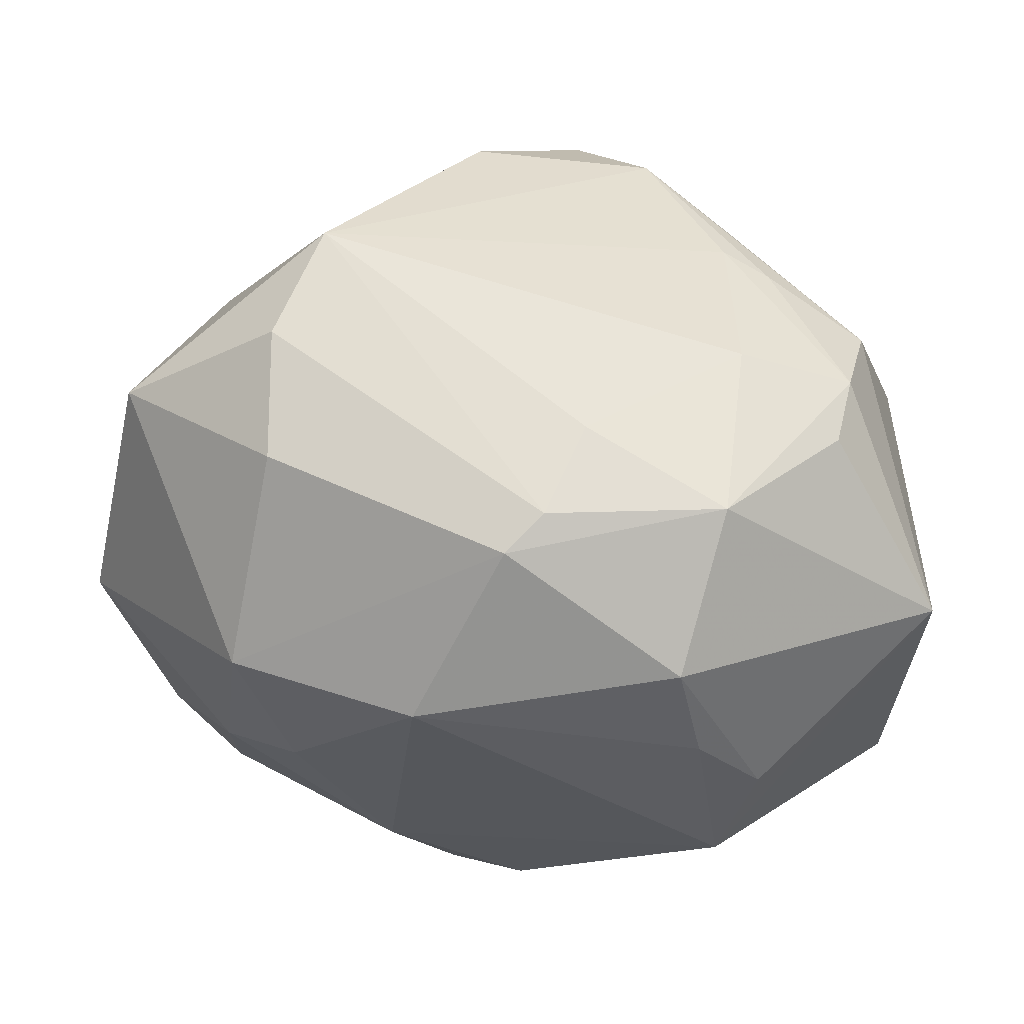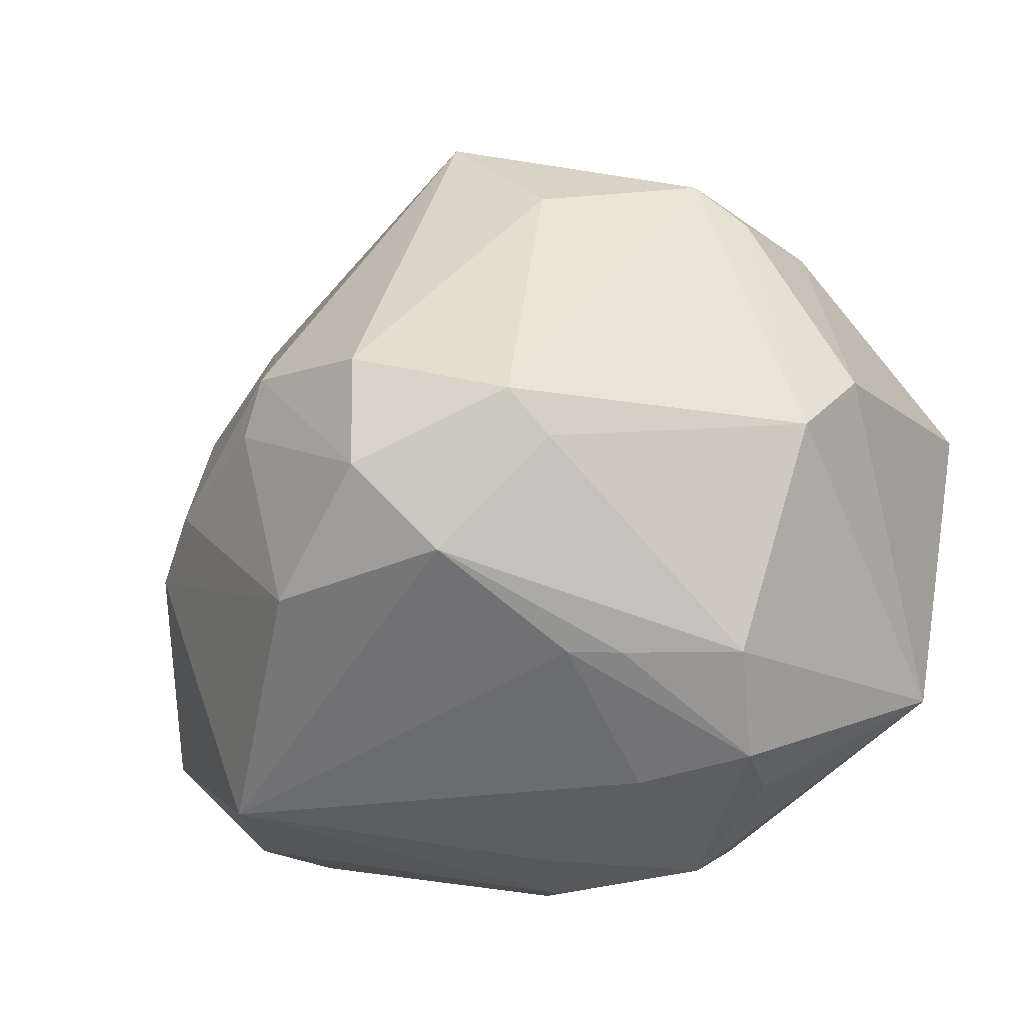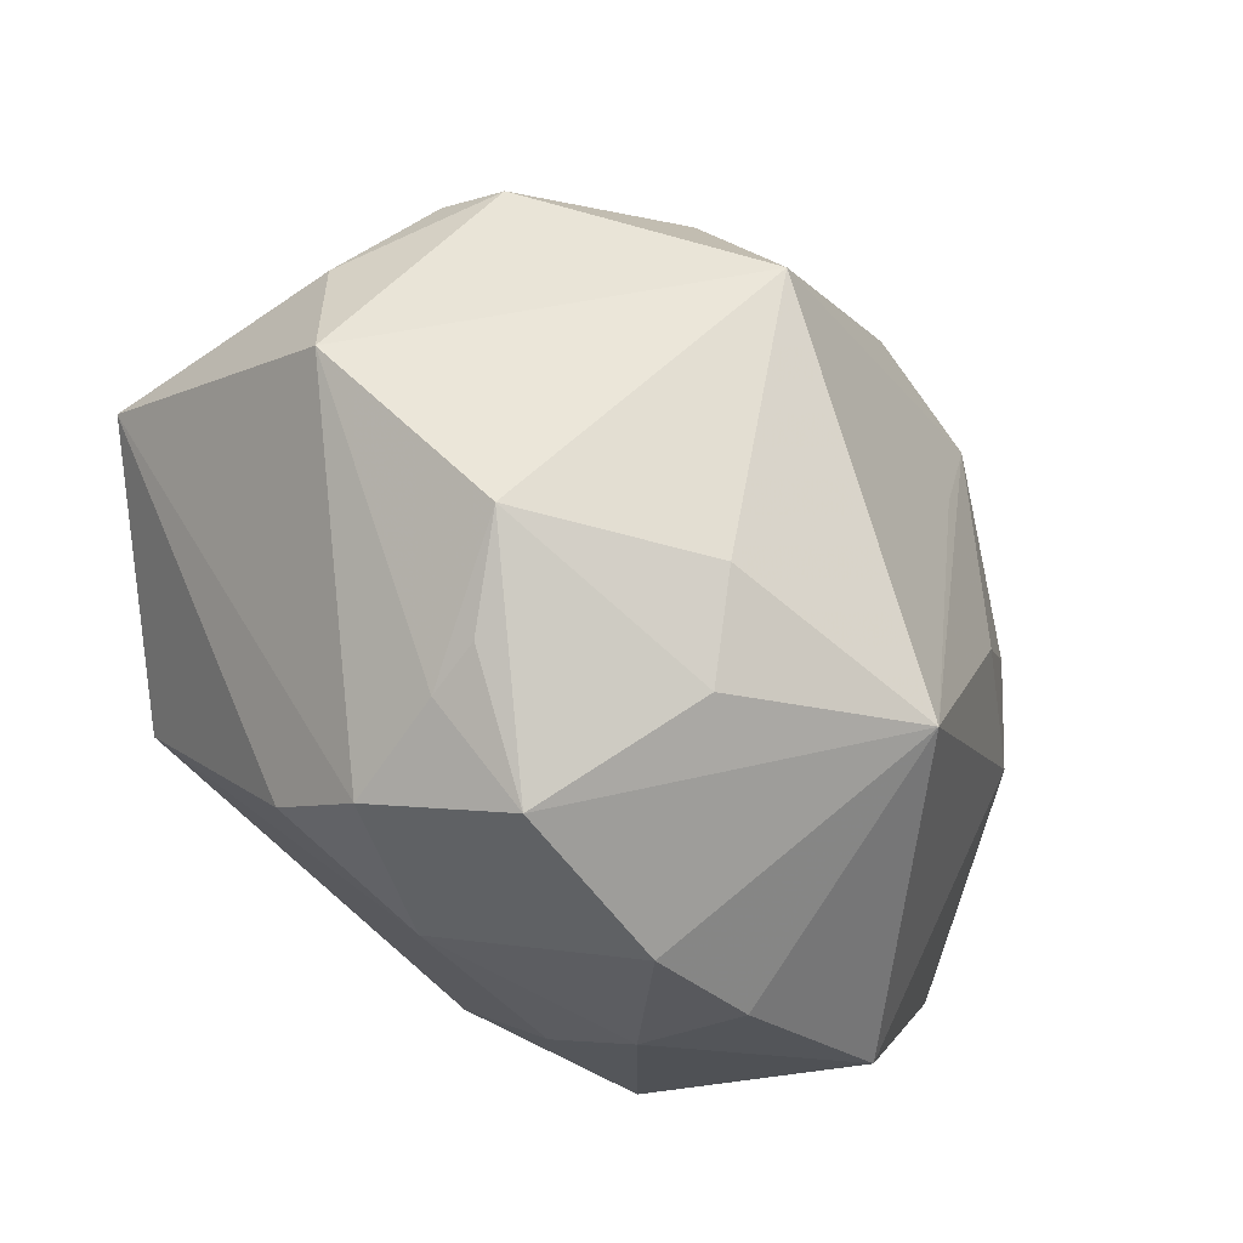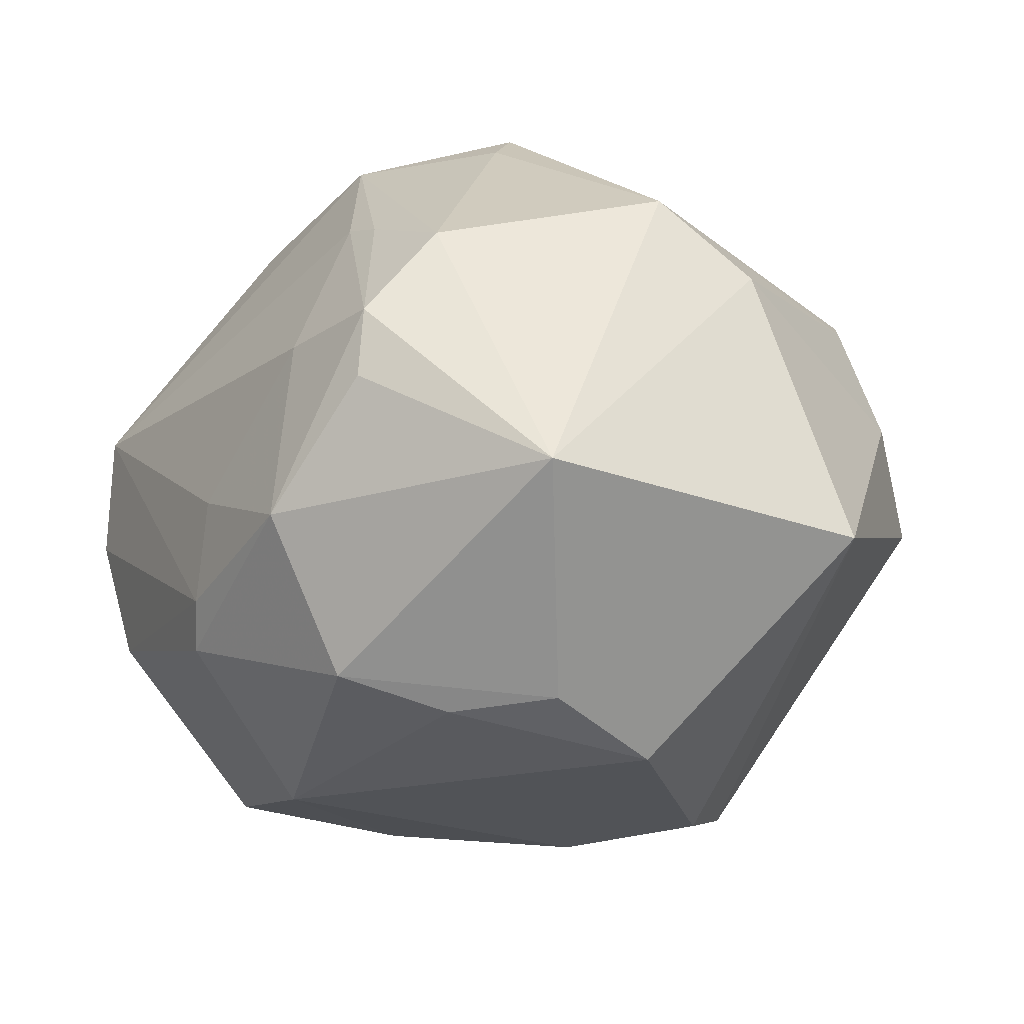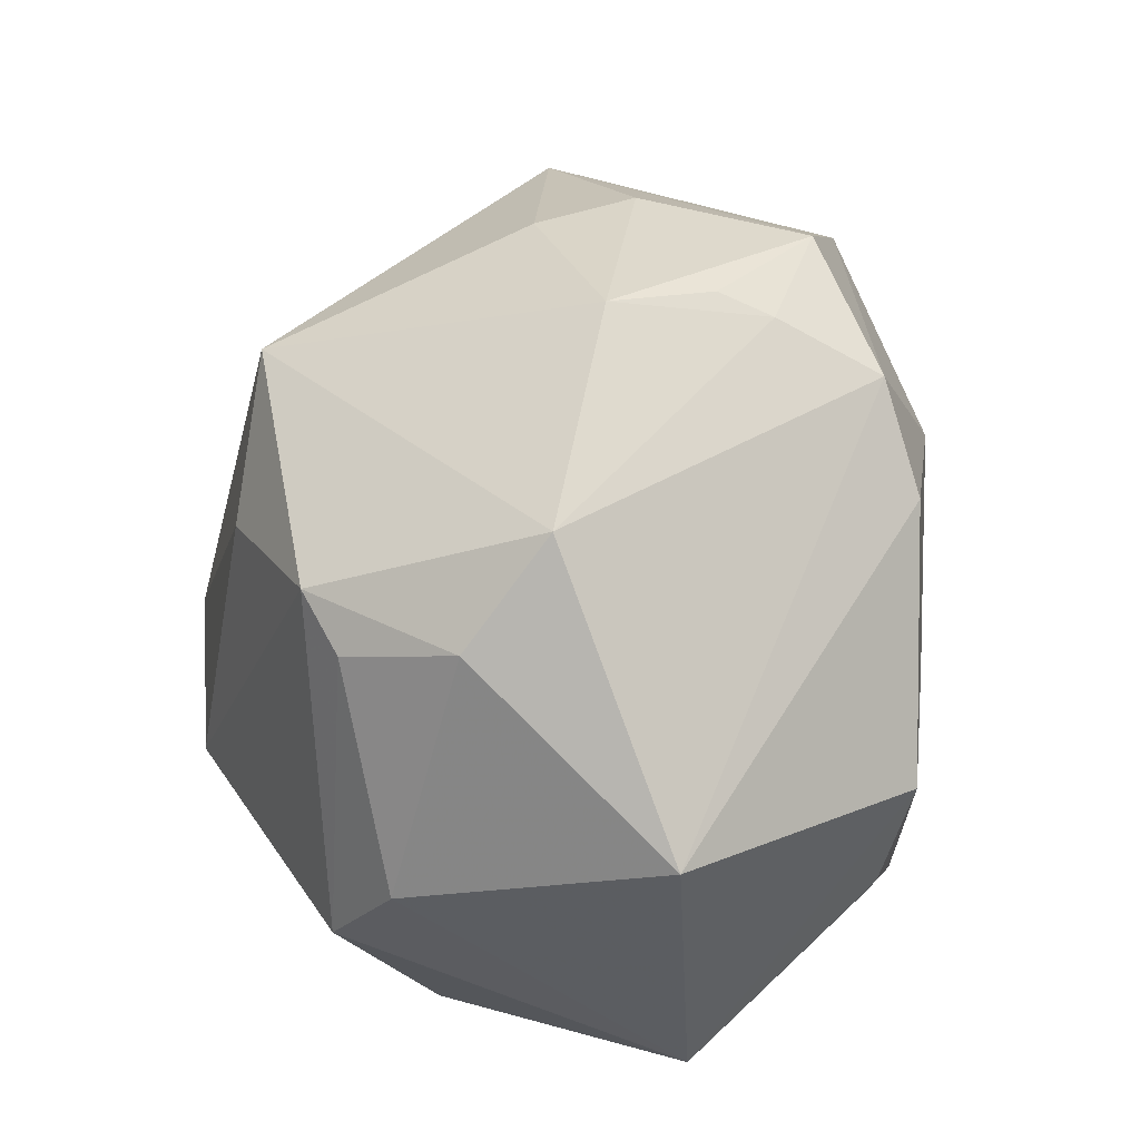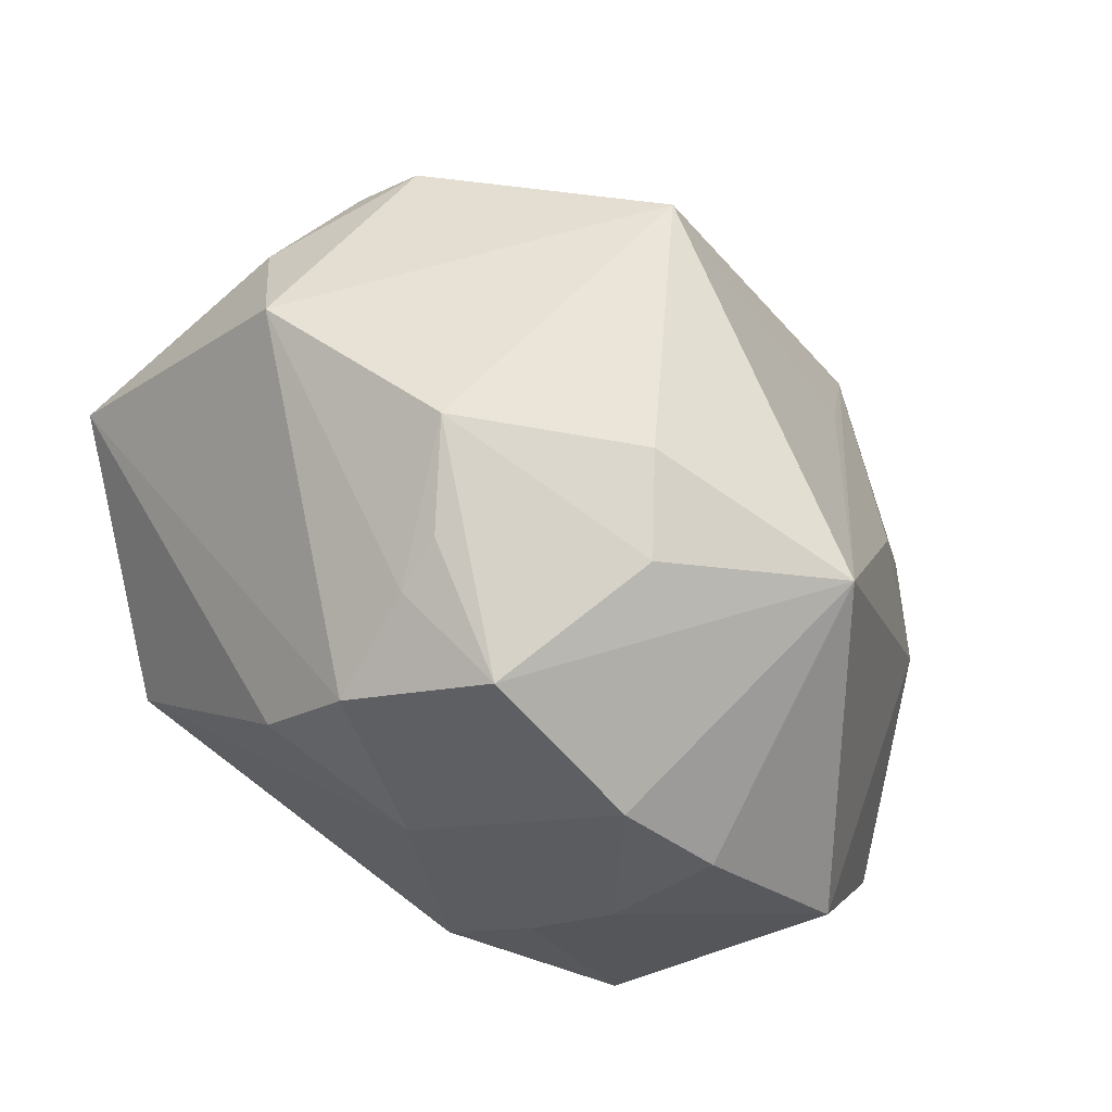
<metadata>
{"format":"obj","ext":"obj","renderer":"f3d","projection":"perspective","resolution":1024,"background":"white","views":[{"elev":-29.6,"azim":-14.1,"up":"+Z"},{"elev":-38.6,"azim":29.4,"up":"+Y"},{"elev":79.8,"azim":-133.9,"up":"+Y"},{"elev":-30.0,"azim":51.0,"up":"+Z"},{"elev":39.9,"azim":103.7,"up":"+Y"},{"elev":73.2,"azim":-140.0,"up":"+Y"}]}
</metadata>
<code>
v -0.01298 -0.03818 -0.02629
v -0.04023 -0.0124 -0.03116
v -0.04002 -0.03243 -0.01396
v 0.01488 -0.04427 0.001546
v 0.008031 -0.03076 0.03831
v -0.05554 0.009009 -0.0112
v 0.02045 -0.01547 0.04376
v 0.008835 0.05021 -0.003191
v 0.04324 0.02773 0.004081
v 0.008497 0.03708 0.03658
v -0.0558 -0.01956 0.0003054
v 0.04718 -0.01373 0.01897
v 0.03365 -0.03726 0.01105
v 0.0351 0.03939 -0.003833
v 0.01551 -0.02061 -0.03994
v -0.004446 -0.04309 -0.01091
v 0.0001672 0.04512 -0.02017
v -0.01342 0.02191 -0.03671
v -0.01796 0.0106 0.03747
v 0.02148 -0.03771 0.01839
v -0.04296 -0.007455 0.02416
v -0.03567 -0.03989 0.01356
v 0.05227 0.01085 -0.02154
v 0.01203 -0.04442 -0.02039
v -0.03392 -0.006011 0.03253
v 0.02487 0.002021 -0.04283
v -0.02952 0.004821 -0.03433
v -0.01783 -0.006223 0.04256
v 0.03681 0.02764 0.02339
v -0.01931 -0.01863 -0.03874
v -0.01045 0.04604 0.009694
v -0.03261 0.03494 -0.02176
v 0.05084 -0.002341 0.01052
v -0.03679 0.01453 -0.02809
v 0.005539 0.02736 -0.03835
v -0.04093 -0.03689 0.0004762
v -0.008987 -0.04107 -0.02202
v -0.03561 0.03775 0.01426
v 0.01579 -0.03746 0.02144
v 0.0213 0.02157 0.03651
v -0.001214 0.03832 -0.03251
v 0.02879 -0.04393 -0.0001707
v -0.01425 -0.02965 0.03768
v -0.03264 0.008181 0.02971
v 0.02698 -0.0432 -0.008136
v 0.009615 -0.0324 -0.03663
v 0.001415 -0.02153 0.04704
v 0.002457 -0.007566 0.04954
v -0.04272 0.02579 -0.01825
v -0.01434 0.04672 -0.02172
v 0.04401 -0.02839 -0.02163
v 0.02581 -0.01252 -0.03948
v -0.01848 0.04607 -0.0003868
v -0.01412 -0.0002581 0.04502
v 0.04135 0.02307 0.0181
v 0.0229 -0.01981 0.03835
v 0.0008448 0.04793 -0.01372
f 21 38 6
f 10 14 8
f 29 14 10
f 26 35 23
f 23 51 26
f 23 14 9
f 9 14 29
f 13 20 42
f 42 51 13
f 13 51 12
f 7 12 29
f 48 10 54
f 47 7 48
f 48 54 47
f 31 10 8
f 38 10 31
f 8 14 17
f 6 38 49
f 45 51 42
f 52 51 46
f 52 26 51
f 2 27 30
f 30 46 1
f 1 2 30
f 3 2 1
f 11 21 6
f 6 2 11
f 11 2 3
f 23 9 33
f 33 51 23
f 12 51 33
f 29 10 40
f 40 7 29
f 40 10 48
f 48 7 40
f 56 13 12
f 12 7 56
f 38 21 44
f 44 54 38
f 19 10 38
f 38 54 19
f 19 54 10
f 25 44 21
f 54 44 25
f 8 17 57
f 50 57 17
f 8 57 50
f 15 52 46
f 26 52 15
f 15 46 30
f 30 26 15
f 27 2 34
f 6 49 34
f 34 2 6
f 3 1 37
f 55 9 29
f 55 33 9
f 29 12 55
f 12 33 55
f 28 47 54
f 54 25 28
f 20 13 5
f 13 56 5
f 7 47 5
f 5 56 7
f 32 49 38
f 38 50 32
f 32 34 49
f 38 31 53
f 53 50 38
f 53 31 8
f 8 50 53
f 42 4 24
f 24 45 42
f 46 51 24
f 51 45 24
f 24 1 46
f 24 37 1
f 21 11 22
f 20 5 39
f 42 20 39
f 39 4 42
f 39 22 4
f 5 22 39
f 34 32 18
f 27 34 18
f 30 27 18
f 18 26 30
f 35 26 18
f 16 24 4
f 4 22 16
f 37 24 16
f 16 22 37
f 3 37 36
f 37 22 36
f 36 11 3
f 36 22 11
f 43 5 47
f 43 22 5
f 47 28 43
f 43 28 25
f 43 25 21
f 21 22 43
f 41 32 50
f 41 18 32
f 35 18 41
f 41 50 17
f 41 17 14
f 23 35 41
f 41 14 23

</code>
